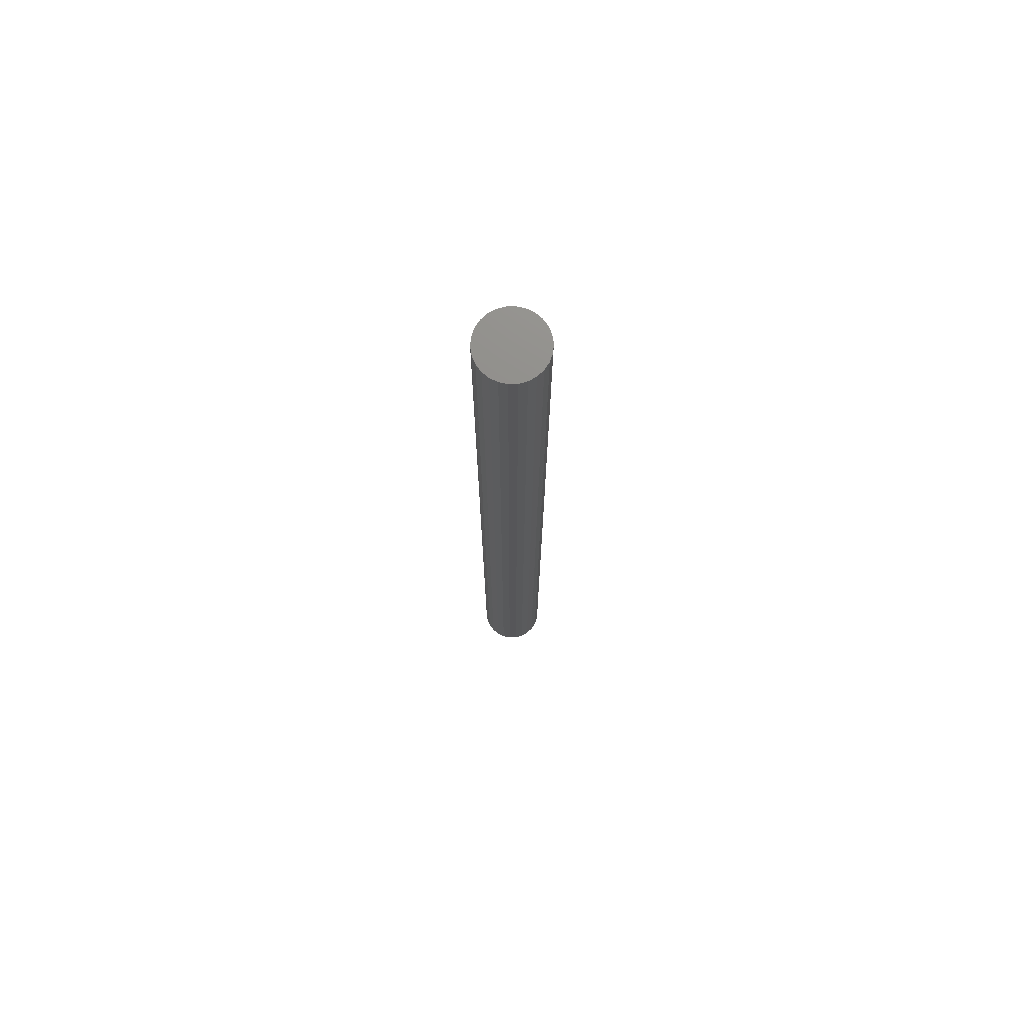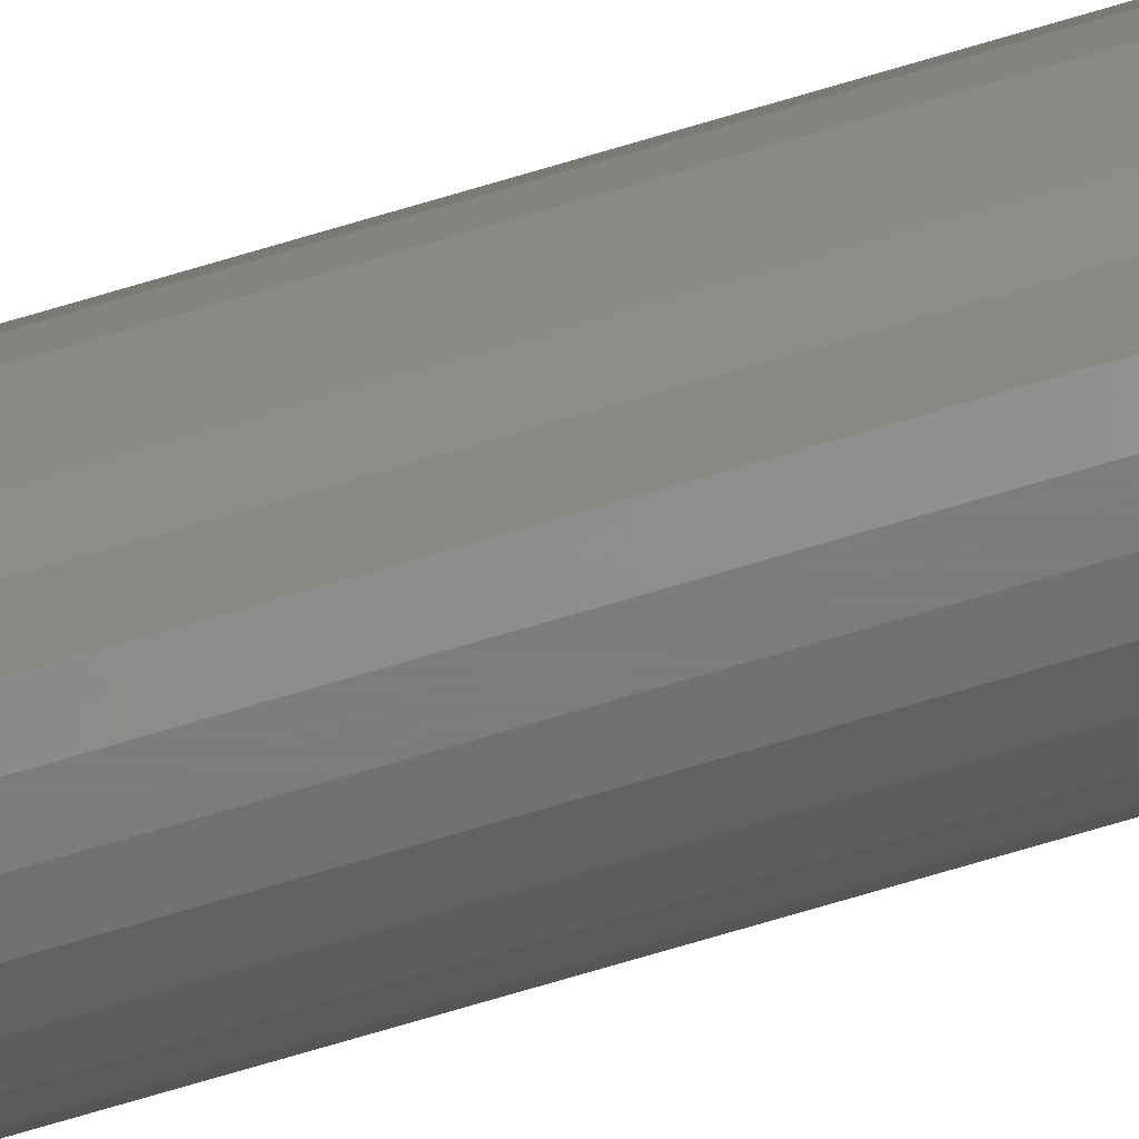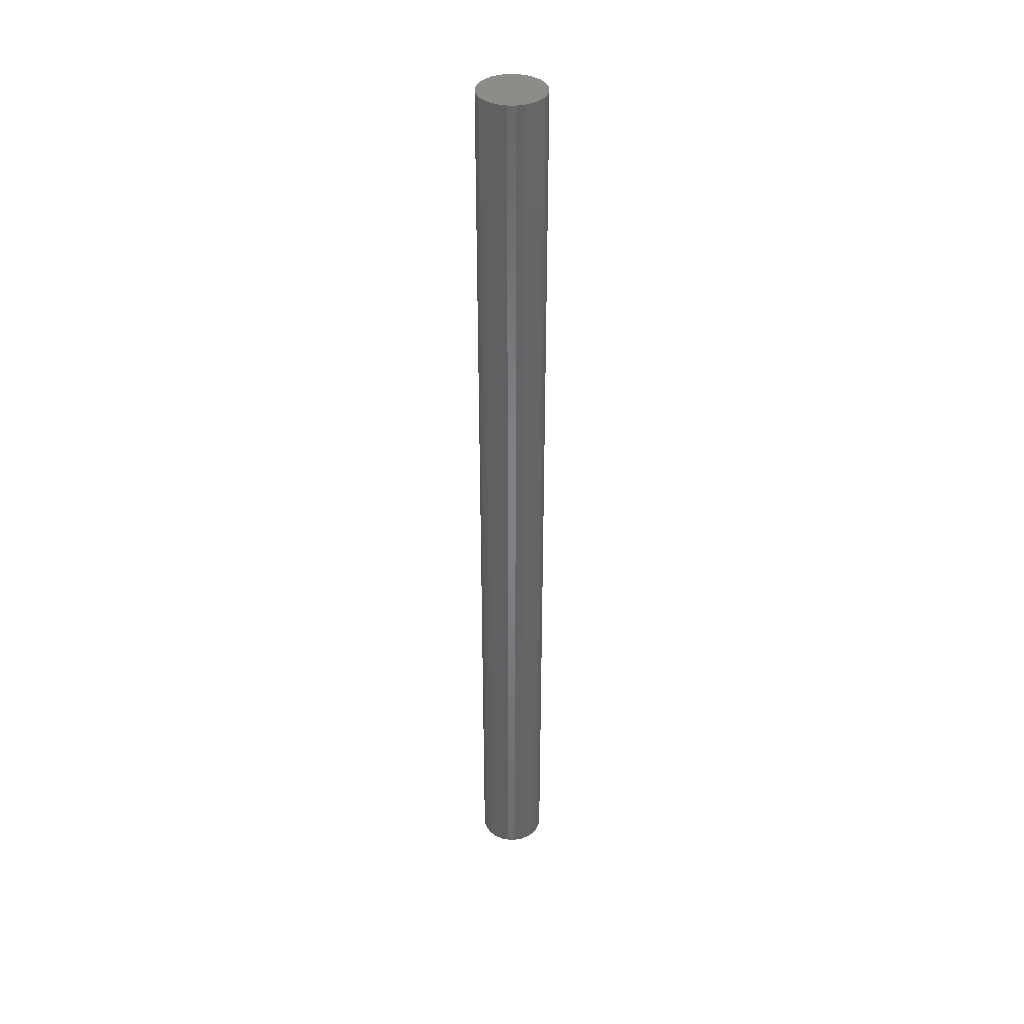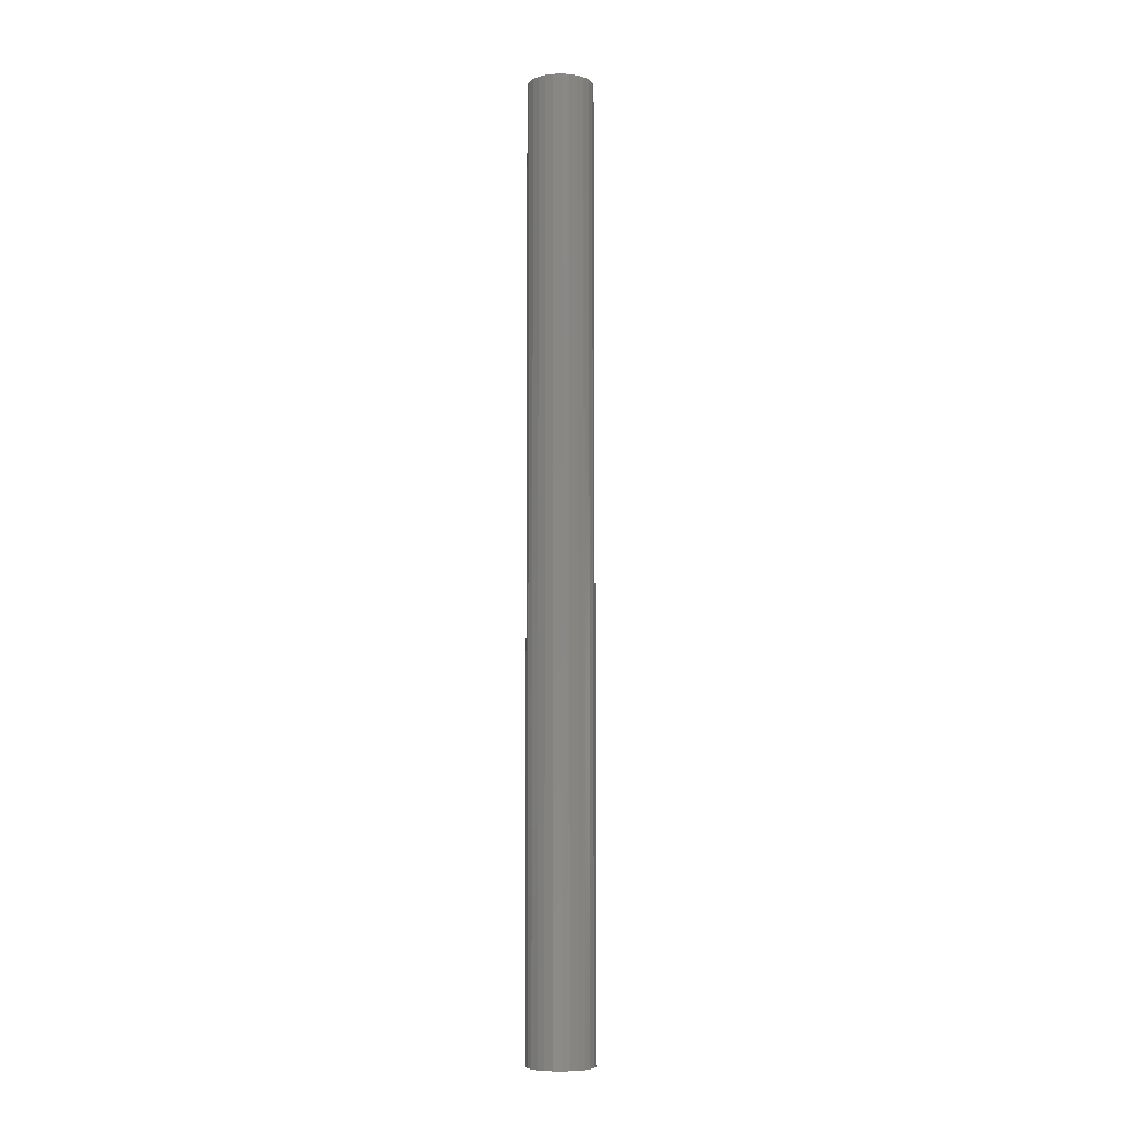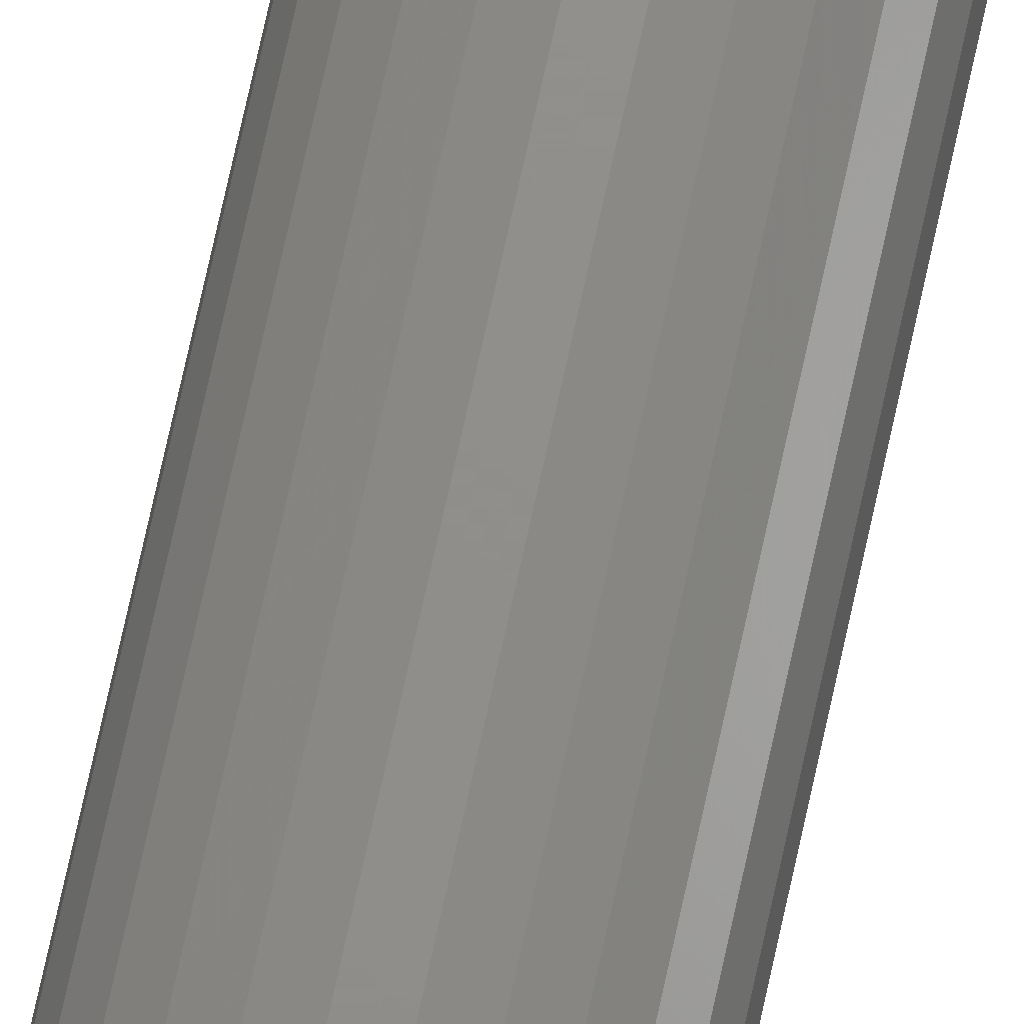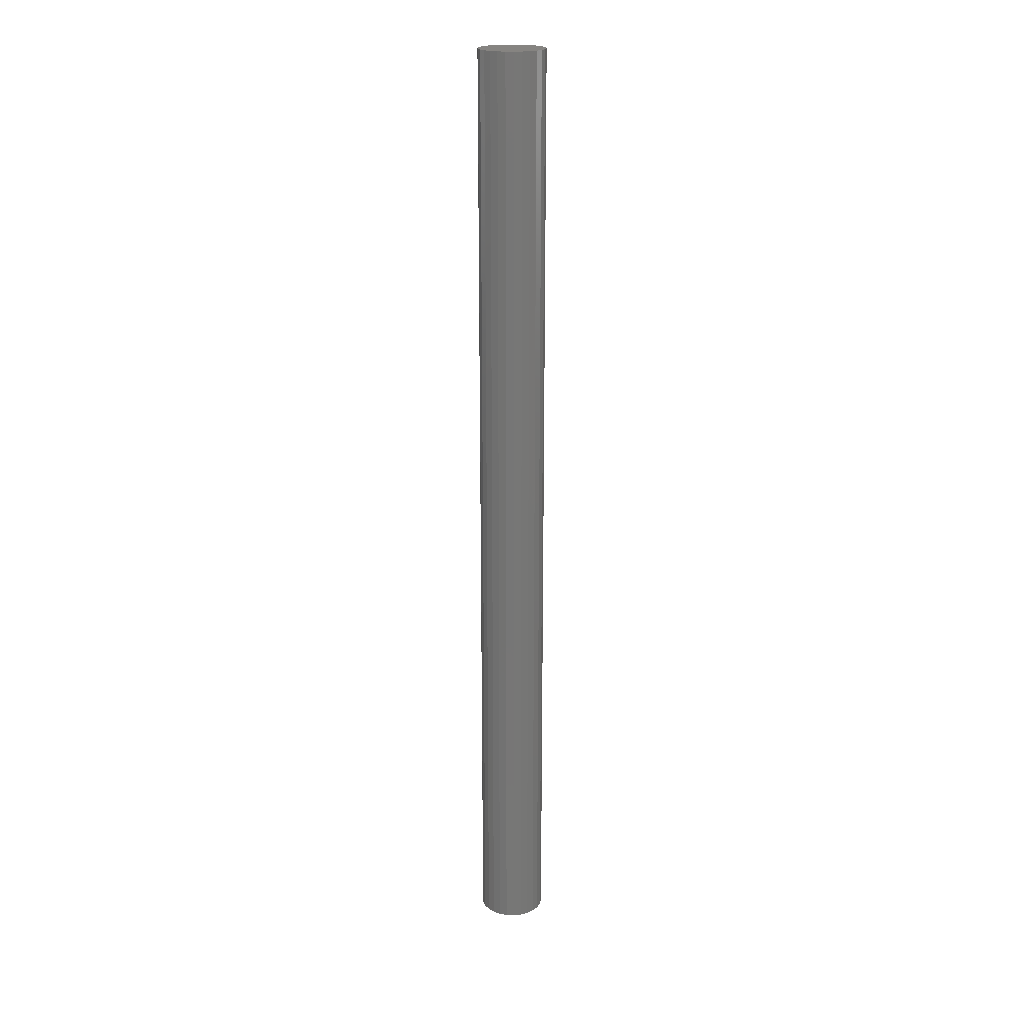
<metadata>
{"format":"stl","ext":"stl","renderer":"f3d","projection":"perspective","resolution":1024,"background":"white","views":[{"elev":73.8,"azim":-126.3,"up":"+Z"},{"elev":-76.2,"azim":106.3,"up":"+Y"},{"elev":37.9,"azim":14.4,"up":"+Z"},{"elev":-7.2,"azim":158.0,"up":"+Z"},{"elev":73.0,"azim":-167.7,"up":"+Y"},{"elev":20.6,"azim":17.6,"up":"+Z"}]}
</metadata>
<code>
# stl→obj: 52 verts, 100 faces
v 0.03398 0.008376 0
v 0.035 0 1
v 0.035 0 0
v 0.03398 0.008376 1
v 0.03099 0.01627 0
v 0.03099 0.01627 1
v 0.0262 0.02321 0
v 0.0262 0.02321 1
v 0.01988 0.0288 0
v 0.01988 0.0288 1
v 0.01241 0.03273 0
v 0.01241 0.03273 1
v 0.004219 0.03474 0
v 0.004219 0.03474 1
v -0.004219 0.03474 0
v -0.004219 0.03474 1
v -0.01241 0.03273 0
v -0.01241 0.03273 1
v -0.01988 0.0288 0
v -0.01988 0.0288 1
v -0.0262 0.02321 1
v -0.0262 0.02321 0
v -0.03099 0.01627 0
v -0.03099 0.01627 1
v -0.03398 0.008376 0
v -0.03398 0.008376 1
v -0.035 3.537e-17 0
v -0.035 3.537e-17 1
v -0.03398 -0.008376 0
v -0.03398 -0.008376 1
v -0.03099 -0.01627 0
v -0.03099 -0.01627 1
v -0.0262 -0.02321 0
v -0.0262 -0.02321 1
v -0.01988 -0.0288 0
v -0.01988 -0.0288 1
v -0.01241 -0.03273 0
v -0.01241 -0.03273 1
v -0.004219 -0.03474 0
v -0.004219 -0.03474 1
v 0.004219 -0.03474 0
v 0.004219 -0.03474 1
v 0.01241 -0.03273 0
v 0.01241 -0.03273 1
v 0.01988 -0.0288 0
v 0.01988 -0.0288 1
v 0.0262 -0.02321 1
v 0.0262 -0.02321 0
v 0.03099 -0.01627 0
v 0.03099 -0.01627 1
v 0.03398 -0.008376 0
v 0.03398 -0.008376 1
f 1 2 3
f 1 4 2
f 5 6 4
f 5 4 1
f 7 8 6
f 7 6 5
f 9 10 8
f 9 8 7
f 11 12 10
f 11 10 9
f 13 14 12
f 13 12 11
f 15 16 14
f 15 14 13
f 17 18 16
f 17 16 15
f 19 20 18
f 19 21 20
f 19 18 17
f 22 21 19
f 23 21 22
f 23 24 21
f 25 24 23
f 25 26 24
f 27 26 25
f 27 28 26
f 29 30 28
f 29 28 27
f 31 30 29
f 31 32 30
f 33 34 32
f 33 32 31
f 35 36 34
f 35 34 33
f 37 38 36
f 37 36 35
f 39 40 38
f 39 38 37
f 41 42 40
f 41 40 39
f 43 44 42
f 43 42 41
f 45 46 44
f 45 47 46
f 45 44 43
f 48 47 45
f 49 50 47
f 49 47 48
f 51 52 50
f 51 50 49
f 3 2 52
f 3 52 51
f 7 1 3
f 7 5 1
f 7 11 9
f 7 13 11
f 7 15 13
f 7 17 15
f 7 19 17
f 7 22 19
f 7 23 22
f 7 25 23
f 7 27 25
f 7 29 27
f 7 31 29
f 7 33 31
f 7 35 33
f 7 37 35
f 7 39 37
f 7 41 39
f 7 43 41
f 7 45 43
f 7 48 45
f 7 49 48
f 7 51 49
f 7 3 51
f 8 2 4
f 8 4 6
f 8 10 12
f 8 12 14
f 8 14 16
f 8 16 18
f 8 18 20
f 8 20 21
f 8 21 24
f 8 24 26
f 8 26 28
f 8 28 30
f 8 30 32
f 8 32 34
f 8 34 36
f 8 36 38
f 8 38 40
f 8 40 42
f 8 42 44
f 8 44 46
f 8 46 47
f 8 47 50
f 8 50 52
f 8 52 2

</code>
